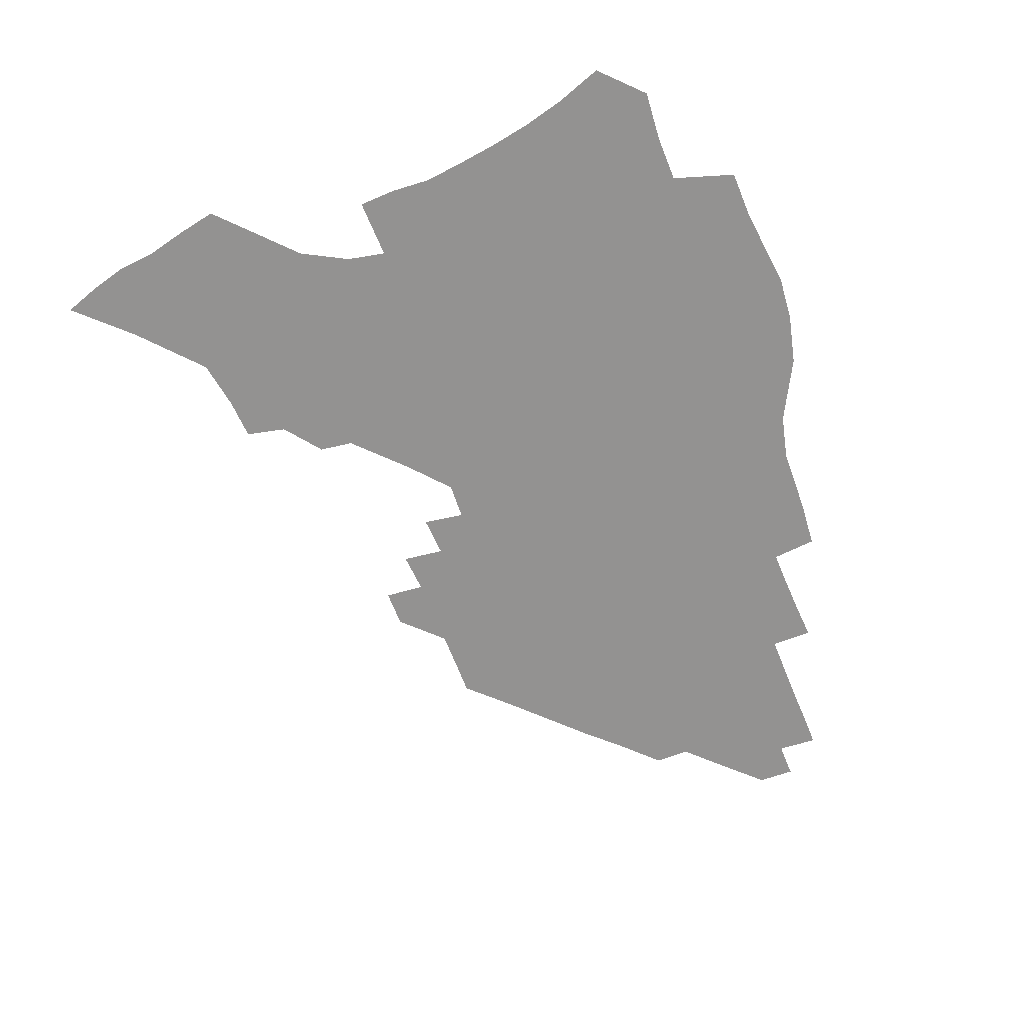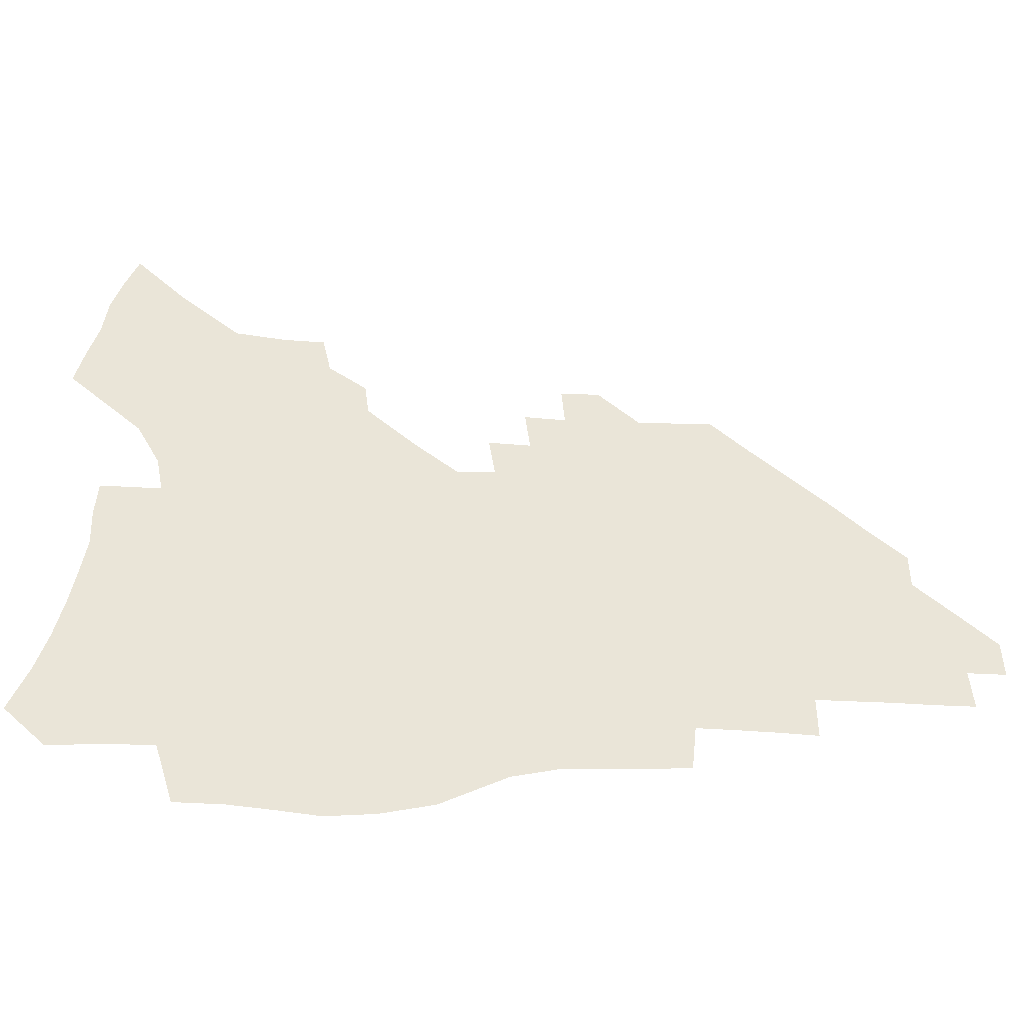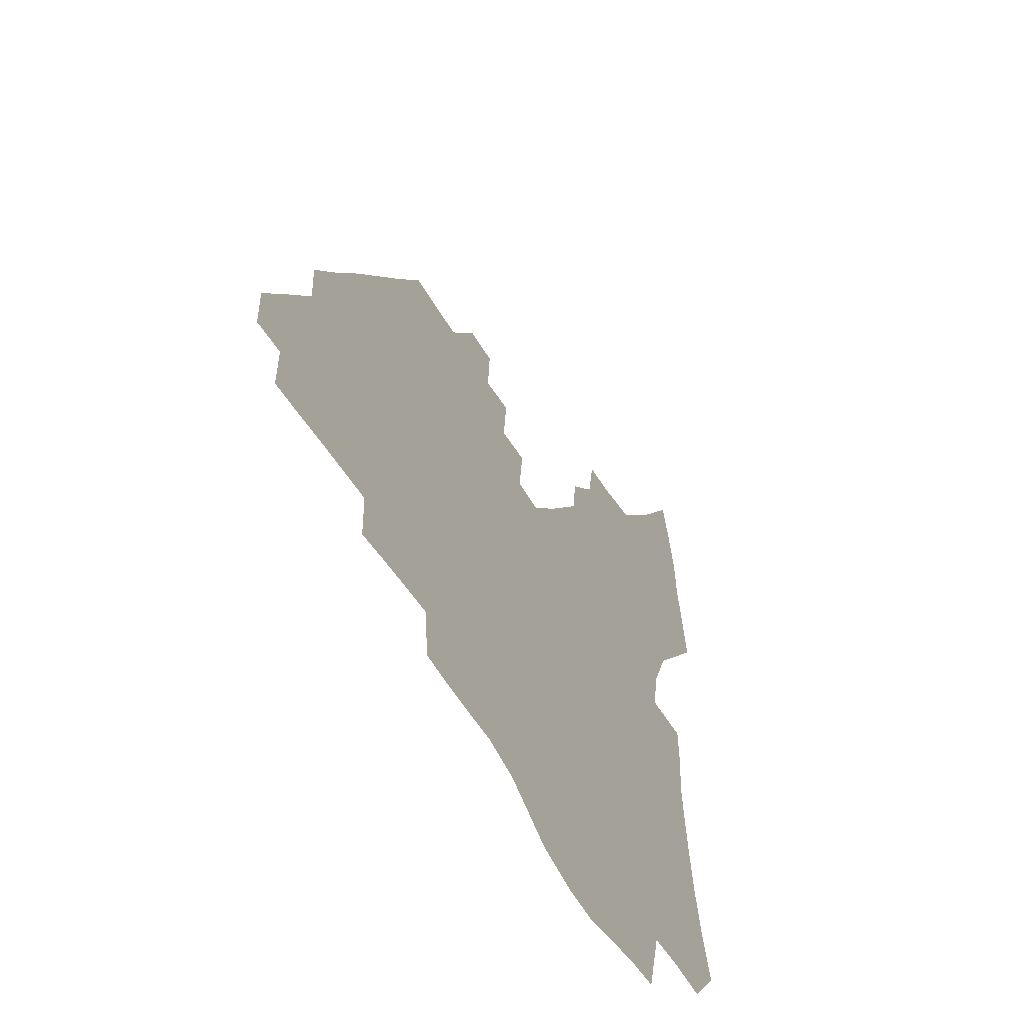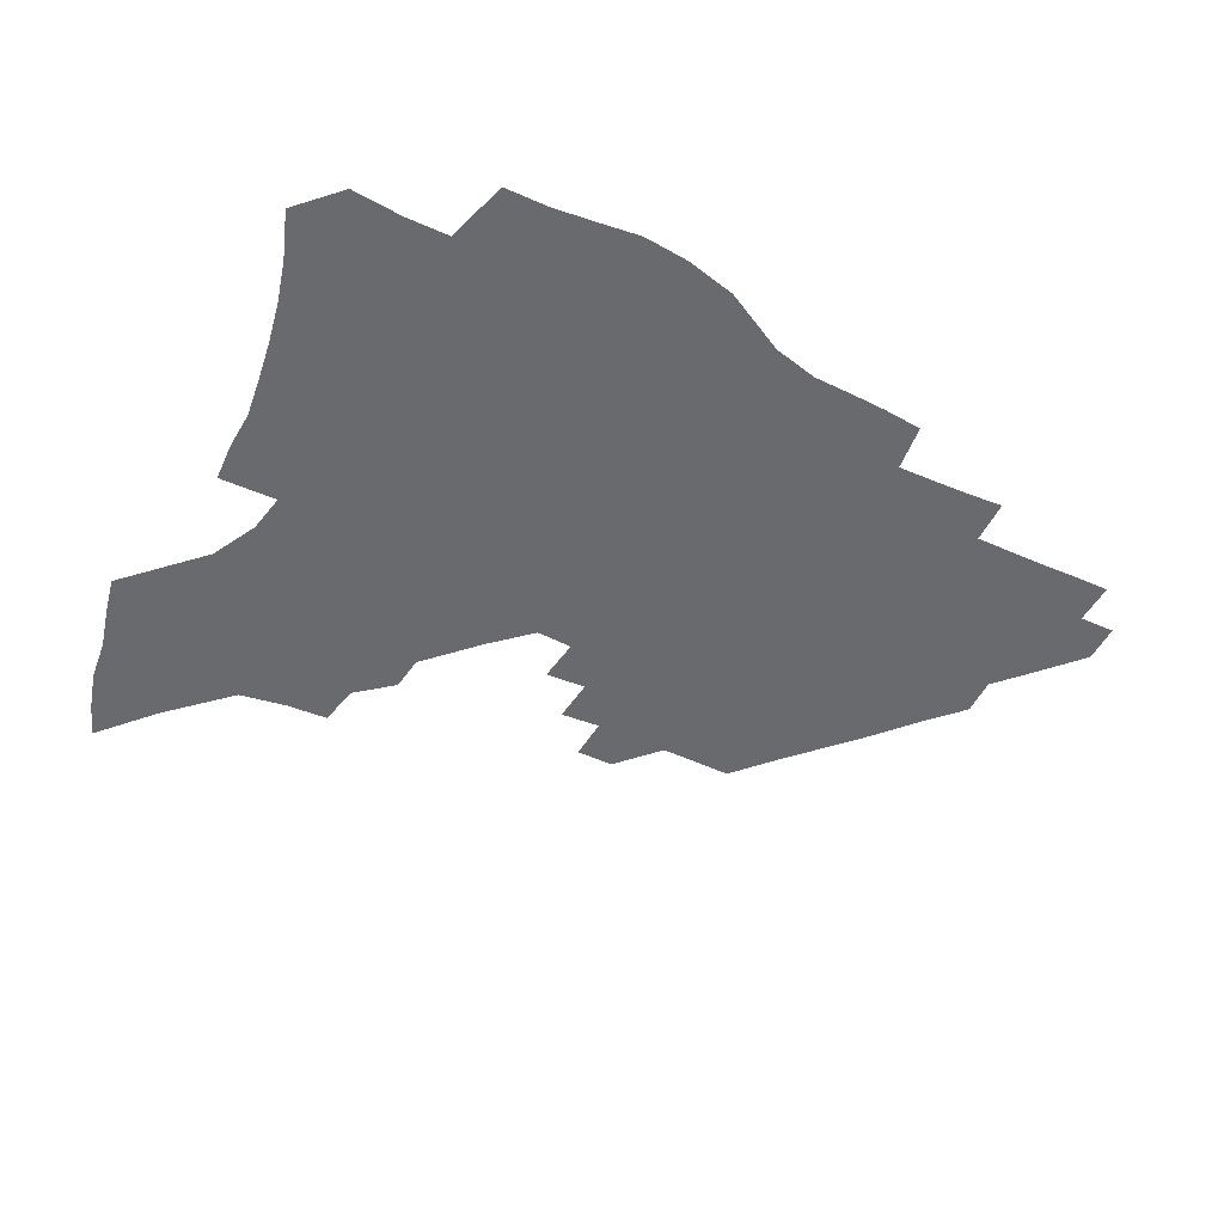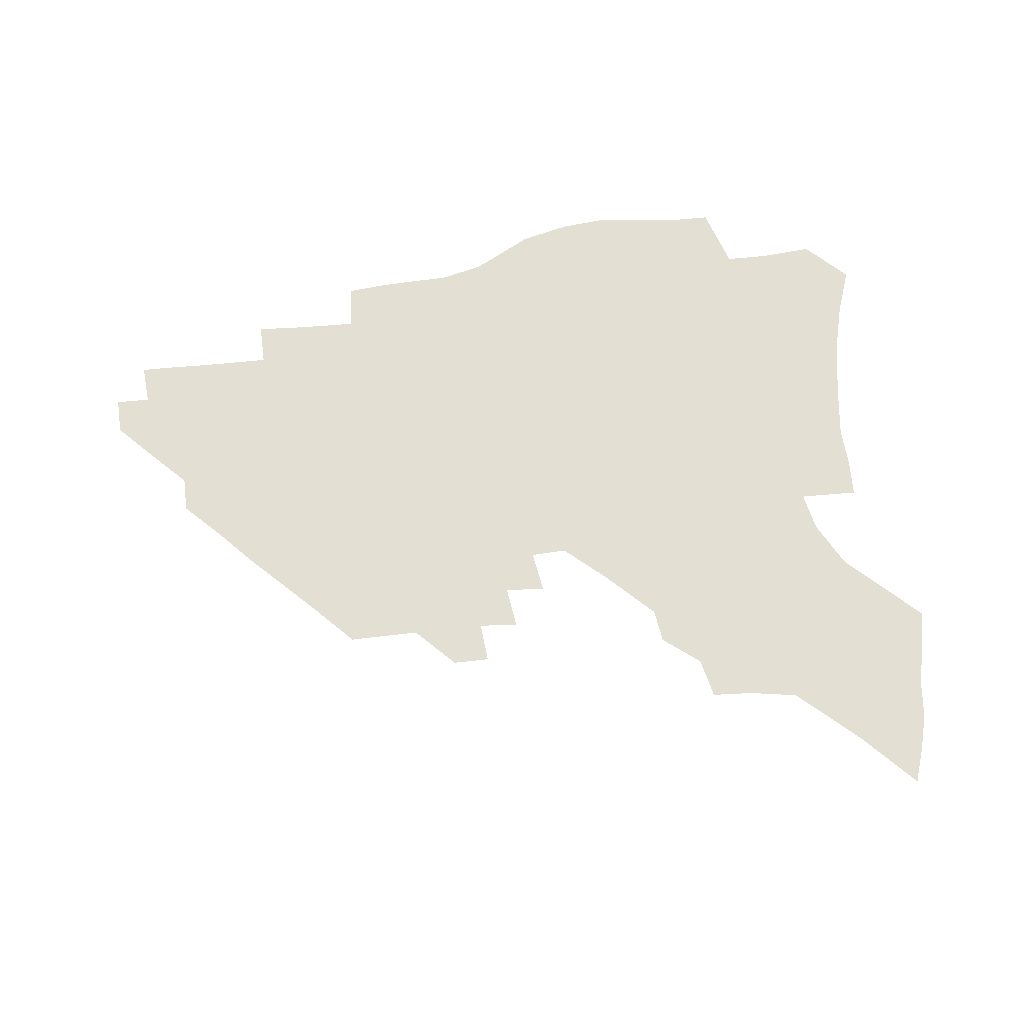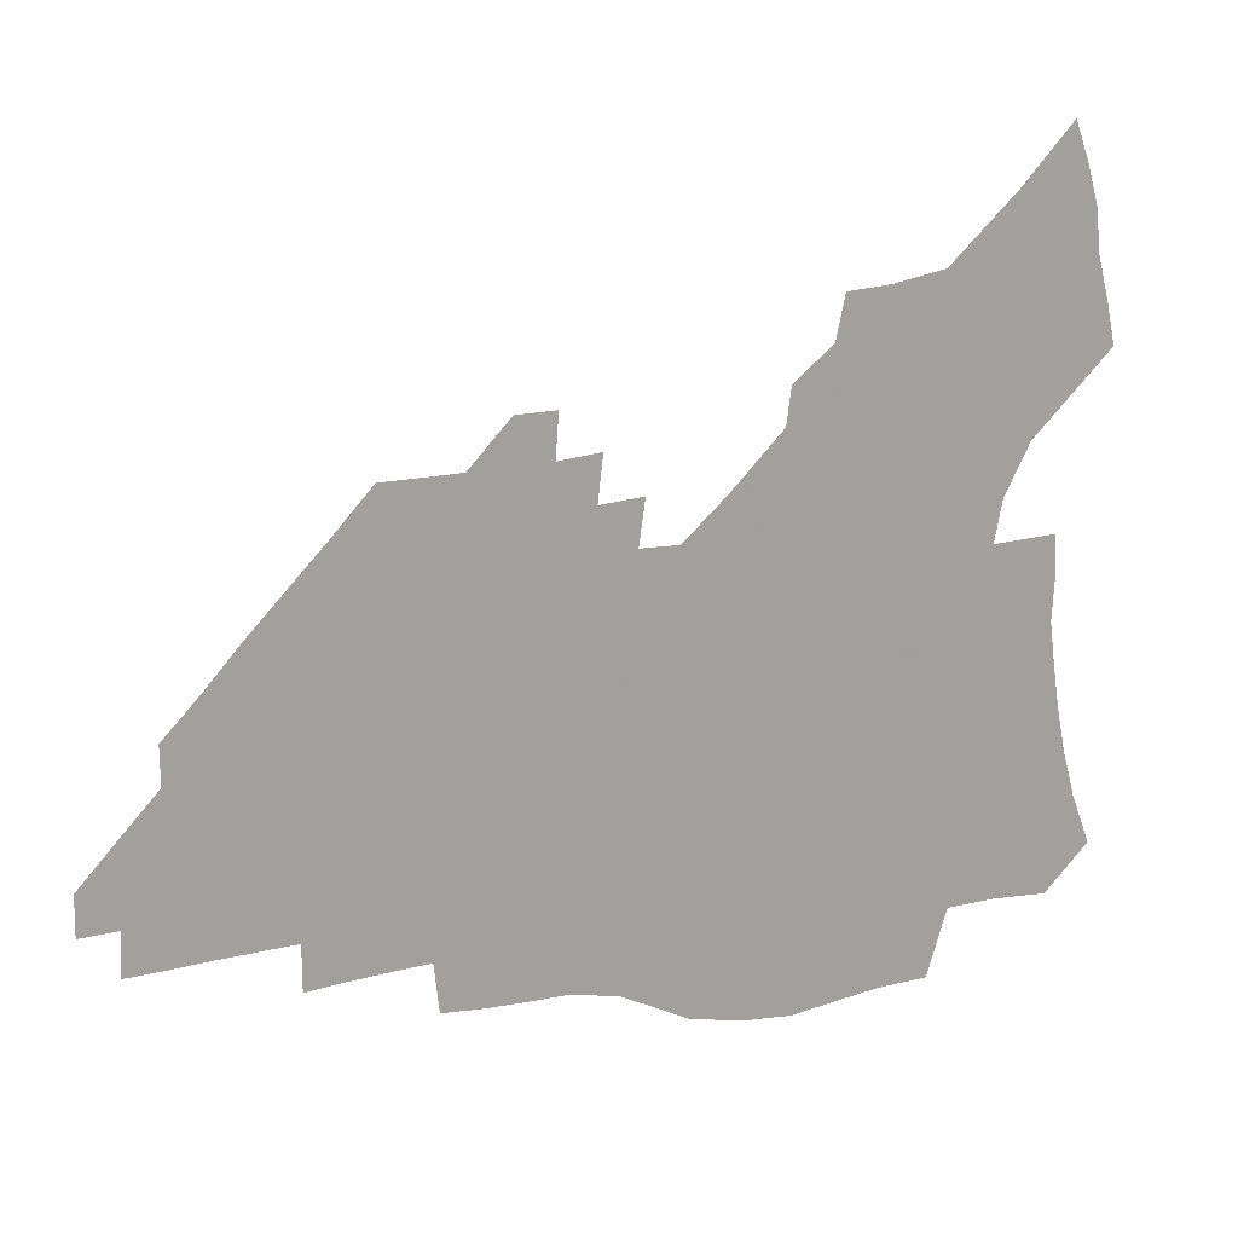
<metadata>
{"format":"obj","ext":"obj","renderer":"f3d","projection":"perspective","resolution":1024,"background":"white","views":[{"elev":-66.5,"azim":-69.7,"up":"+Z"},{"elev":-46.2,"azim":-1.4,"up":"+Y"},{"elev":-46.1,"azim":116.5,"up":"+Y"},{"elev":-53.0,"azim":-26.9,"up":"+Z"},{"elev":67.1,"azim":172.6,"up":"+Z"},{"elev":17.6,"azim":157.5,"up":"+Y"}]}
</metadata>
<code>
v 251.7 192.4 0
v 258.2 210 0
v 262.6 226.2 0
v 265.6 241.6 0
v 267.9 256.5 0
v 269.8 271.3 0
v 269 285.9 0
v 269.7 300.4 0
v 267.3 176.6 0
v 274.6 195 0
v 279.3 211.5 0
v 283.5 227.2 0
v 285.8 242 0
v 287.6 256.7 0
v 291 271.3 0
v 292.2 285.4 0
v 292.1 299.4 0
v 289.2 314.1 0
v 280.2 331.7 0
v 251.8 359.6 0
v 255 374.5 0
v 258.8 389 0
v 260.4 404 0
v 264.5 418 0
v 269.3 431.4 0
v 286.8 177.8 0
v 292.9 195.6 0
v 298.3 212.4 0
v 301.5 227.5 0
v 303.2 242 0
v 305.6 256.6 0
v 309.4 271.3 0
v 310.4 285.1 0
v 309.6 299 0
v 309.3 312.9 0
v 309.2 326.7 0
v 303.5 343.1 0
v 293.8 362.3 0
v 285.3 381.7 0
v 287.2 396 0
v 288.4 410.5 0
v 303.6 177.4 0
v 309.8 195.5 0
v 313.8 211.6 0
v 316.7 226.8 0
v 319.2 241.6 0
v 321.7 256.2 0
v 325.3 271 0
v 326.6 284.8 0
v 326.2 298.5 0
v 326.6 312.1 0
v 325.7 325.9 0
v 322.2 341.2 0
v 319.9 356.1 0
v 315.9 372 0
v 312.1 388.4 0
v 310.8 153.9 0
v 321.3 178 0
v 326.3 195.2 0
v 329.6 211.1 0
v 331.6 225.9 0
v 334.6 241.1 0
v 337.1 255.6 0
v 341.4 270.8 0
v 342.7 284.5 0
v 342.5 298.2 0
v 341.7 311.9 0
v 340.3 325.9 0
v 337.7 341 0
v 337.2 354.3 0
v 335.1 368.5 0
v 330.6 385 0
v 327.8 153.3 0
v 336.8 176.3 0
v 342.7 195.1 0
v 345.5 210.8 0
v 348.4 226.3 0
v 350.2 240.9 0
v 353.7 256 0
v 357.1 270.7 0
v 358.7 284.3 0
v 358.2 297.8 0
v 356 312.2 0
v 354.2 326.7 0
v 352.1 341.6 0
v 350.8 355.1 0
v 349.4 368.5 0
v 346.2 383.8 0
v 343.6 151.3 0
v 353.8 176.5 0
v 359.4 195.4 0
v 362.8 211.7 0
v 364.9 226.9 0
v 367.9 242.1 0
v 369.9 256.5 0
v 372.4 270.7 0
v 373.3 284.1 0
v 373.5 297.2 0
v 371.8 311.1 0
v 368.9 326.5 0
v 365.2 344 0
v 363.6 357 0
v 359.3 149.1 0
v 371.4 178 0
v 376.9 196.9 0
v 380.3 213.3 0
v 381.7 228 0
v 384.9 243.3 0
v 386.5 257.3 0
v 387.3 270.9 0
v 387.6 284 0
v 387.4 297.1 0
v 385.9 310.8 0
v 384 325.1 0
v 376.8 150.4 0
v 388.8 179.8 0
v 394.9 199.5 0
v 396.8 214.8 0
v 398.6 229.6 0
v 399.9 243.8 0
v 400.5 257.4 0
v 400.9 270.8 0
v 401.2 284.1 0
v 400.6 297.5 0
v 399.5 311.1 0
v 395.6 154.6 0
v 407.2 183.6 0
v 411 201.2 0
v 412.3 215.8 0
v 413.5 230.1 0
v 413.8 243.7 0
v 414.4 257.4 0
v 414.5 270.8 0
v 415.2 284.1 0
v 414.1 297.9 0
v 413.2 311.4 0
v 410.9 327.3 0
v 418.9 166.5 0
v 424 186.9 0
v 425.5 201.8 0
v 426.7 216.2 0
v 427.8 230.5 0
v 427.8 243.9 0
v 428.4 257.7 0
v 428.4 271.1 0
v 428.2 284.7 0
v 427.8 298.2 0
v 426.9 312.2 0
v 426.3 326.1 0
v 424.5 342.1 0
v 435.6 170.2 0
v 438.7 188 0
v 439.8 202.4 0
v 440.7 216.6 0
v 441.3 230.5 0
v 441.7 244.1 0
v 442 257.7 0
v 441.9 271.2 0
v 441.9 284.6 0
v 441.8 298 0
v 441.1 311.9 0
v 440.2 326.3 0
v 439.5 340.7 0
v 438.4 356 0
v 450 170.2 0
v 452.6 188.2 0
v 453.7 202.6 0
v 454.8 217.1 0
v 455.1 230.6 0
v 455.2 244.1 0
v 455.3 257.6 0
v 455.6 271.1 0
v 455.2 284.7 0
v 455.2 298.1 0
v 454.8 312 0
v 454.2 326 0
v 453.5 340.3 0
v 452.4 355.7 0
v 464.2 170.6 0
v 466.4 188 0
v 467.5 202.9 0
v 468.2 217 0
v 468.6 230.6 0
v 468.8 244.1 0
v 468.9 257.6 0
v 469.2 271 0
v 469.1 284.5 0
v 468.7 298.2 0
v 468.4 311.9 0
v 468 325.6 0
v 467.2 340.2 0
v 478.5 171.6 0
v 480.3 188.6 0
v 481.1 202.9 0
v 481.5 216.6 0
v 482 230.6 0
v 482.3 244.1 0
v 482.3 257.6 0
v 482.4 271 0
v 482.4 284.3 0
v 482 298.6 0
v 481.8 312 0
v 481.4 325.6 0
v 480.9 340 0
v 493.8 188 0
v 494.5 203 0
v 494.9 216.5 0
v 495.4 230.6 0
v 495.8 244.2 0
v 495.7 257.5 0
v 495.7 270.9 0
v 495.6 284.3 0
v 495.2 298.4 0
v 495.1 311.8 0
v 494.9 325.3 0
v 494.4 339.9 0
v 507.4 187.1 0
v 507.7 202.6 0
v 508.2 216.7 0
v 508.5 230.6 0
v 508.7 244.1 0
v 508.8 257.4 0
v 509 270.7 0
v 508.8 284.1 0
v 508.5 298 0
v 508.4 311.5 0
v 508.2 325 0
v 521.1 186.1 0
v 521.2 201.9 0
v 521.4 216.2 0
v 521.6 230.4 0
v 521.7 243.9 0
v 521.8 257.3 0
v 521.8 270.6 0
v 521.8 284 0
v 521.7 297.5 0
v 521.5 311.3 0
v 534.6 201.5 0
v 534.6 216.2 0
v 534.5 230.3 0
v 534.7 243.7 0
v 534.8 257.1 0
v 534.6 270.5 0
v 534.6 283.7 0
v 534.8 297.7 0
v 548 201.1 0
v 547.6 216.1 0
v 547.5 230 0
v 547.7 243.4 0
v 547.6 257 0
v 547.5 270.3 0
v 547.5 283.6 0
v 561.6 200.4 0
v 561 215.4 0
v 560.7 229.6 0
v 560.7 243.2 0
v 560.4 256.9 0
v 560.5 270.2 0
v 575 200 0
v 574.1 215.1 0
v 574.1 229 0
v 573.4 243.2 0
v 587.4 214.7 0
v 587.1 228.6 0
f 9 10 1
f 1 10 2
f 10 11 2
f 2 11 3
f 11 12 3
f 3 12 4
f 12 13 4
f 4 13 5
f 13 14 5
f 5 14 6
f 14 15 6
f 6 15 7
f 15 16 7
f 7 16 8
f 16 17 8
f 9 26 10
f 26 27 10
f 10 27 11
f 27 28 11
f 11 28 12
f 28 29 12
f 12 29 13
f 29 30 13
f 13 30 14
f 30 31 14
f 14 31 15
f 31 32 15
f 15 32 16
f 32 33 16
f 16 33 17
f 33 34 17
f 17 34 18
f 34 35 18
f 18 35 19
f 35 36 19
f 19 36 20
f 36 37 20
f 20 37 21
f 37 38 21
f 21 38 22
f 38 39 22
f 22 39 23
f 39 40 23
f 23 40 24
f 40 41 24
f 24 41 25
f 26 42 27
f 42 43 27
f 27 43 28
f 43 44 28
f 28 44 29
f 44 45 29
f 29 45 30
f 45 46 30
f 30 46 31
f 46 47 31
f 31 47 32
f 47 48 32
f 32 48 33
f 48 49 33
f 33 49 34
f 49 50 34
f 34 50 35
f 50 51 35
f 35 51 36
f 51 52 36
f 36 52 37
f 52 53 37
f 37 53 38
f 53 54 38
f 38 54 39
f 54 55 39
f 39 55 40
f 55 56 40
f 40 56 41
f 57 58 42
f 42 58 43
f 58 59 43
f 43 59 44
f 59 60 44
f 44 60 45
f 60 61 45
f 45 61 46
f 61 62 46
f 46 62 47
f 62 63 47
f 47 63 48
f 63 64 48
f 48 64 49
f 64 65 49
f 49 65 50
f 65 66 50
f 50 66 51
f 66 67 51
f 51 67 52
f 67 68 52
f 52 68 53
f 68 69 53
f 53 69 54
f 69 70 54
f 54 70 55
f 70 71 55
f 55 71 56
f 71 72 56
f 57 73 58
f 73 74 58
f 58 74 59
f 74 75 59
f 59 75 60
f 75 76 60
f 60 76 61
f 76 77 61
f 61 77 62
f 77 78 62
f 62 78 63
f 78 79 63
f 63 79 64
f 79 80 64
f 64 80 65
f 80 81 65
f 65 81 66
f 81 82 66
f 66 82 67
f 82 83 67
f 67 83 68
f 83 84 68
f 68 84 69
f 84 85 69
f 69 85 70
f 85 86 70
f 70 86 71
f 86 87 71
f 71 87 72
f 87 88 72
f 73 89 74
f 89 90 74
f 74 90 75
f 90 91 75
f 75 91 76
f 91 92 76
f 76 92 77
f 92 93 77
f 77 93 78
f 93 94 78
f 78 94 79
f 94 95 79
f 79 95 80
f 95 96 80
f 80 96 81
f 96 97 81
f 81 97 82
f 97 98 82
f 82 98 83
f 98 99 83
f 83 99 84
f 99 100 84
f 84 100 85
f 100 101 85
f 85 101 86
f 101 102 86
f 86 102 87
f 89 103 90
f 103 104 90
f 90 104 91
f 104 105 91
f 91 105 92
f 105 106 92
f 92 106 93
f 106 107 93
f 93 107 94
f 107 108 94
f 94 108 95
f 108 109 95
f 95 109 96
f 109 110 96
f 96 110 97
f 110 111 97
f 97 111 98
f 111 112 98
f 98 112 99
f 112 113 99
f 99 113 100
f 113 114 100
f 100 114 101
f 103 115 104
f 115 116 104
f 104 116 105
f 116 117 105
f 105 117 106
f 117 118 106
f 106 118 107
f 118 119 107
f 107 119 108
f 119 120 108
f 108 120 109
f 120 121 109
f 109 121 110
f 121 122 110
f 110 122 111
f 122 123 111
f 111 123 112
f 123 124 112
f 112 124 113
f 124 125 113
f 113 125 114
f 115 126 116
f 126 127 116
f 116 127 117
f 127 128 117
f 117 128 118
f 128 129 118
f 118 129 119
f 129 130 119
f 119 130 120
f 130 131 120
f 120 131 121
f 131 132 121
f 121 132 122
f 132 133 122
f 122 133 123
f 133 134 123
f 123 134 124
f 134 135 124
f 124 135 125
f 135 136 125
f 126 138 127
f 138 139 127
f 127 139 128
f 139 140 128
f 128 140 129
f 140 141 129
f 129 141 130
f 141 142 130
f 130 142 131
f 142 143 131
f 131 143 132
f 143 144 132
f 132 144 133
f 144 145 133
f 133 145 134
f 145 146 134
f 134 146 135
f 146 147 135
f 135 147 136
f 147 148 136
f 136 148 137
f 148 149 137
f 138 151 139
f 151 152 139
f 139 152 140
f 152 153 140
f 140 153 141
f 153 154 141
f 141 154 142
f 154 155 142
f 142 155 143
f 155 156 143
f 143 156 144
f 156 157 144
f 144 157 145
f 157 158 145
f 145 158 146
f 158 159 146
f 146 159 147
f 159 160 147
f 147 160 148
f 160 161 148
f 148 161 149
f 161 162 149
f 149 162 150
f 162 163 150
f 151 165 152
f 165 166 152
f 152 166 153
f 166 167 153
f 153 167 154
f 167 168 154
f 154 168 155
f 168 169 155
f 155 169 156
f 169 170 156
f 156 170 157
f 170 171 157
f 157 171 158
f 171 172 158
f 158 172 159
f 172 173 159
f 159 173 160
f 173 174 160
f 160 174 161
f 174 175 161
f 161 175 162
f 175 176 162
f 162 176 163
f 176 177 163
f 163 177 164
f 177 178 164
f 165 179 166
f 179 180 166
f 166 180 167
f 180 181 167
f 167 181 168
f 181 182 168
f 168 182 169
f 182 183 169
f 169 183 170
f 183 184 170
f 170 184 171
f 184 185 171
f 171 185 172
f 185 186 172
f 172 186 173
f 186 187 173
f 173 187 174
f 187 188 174
f 174 188 175
f 188 189 175
f 175 189 176
f 189 190 176
f 176 190 177
f 190 191 177
f 177 191 178
f 179 192 180
f 192 193 180
f 180 193 181
f 193 194 181
f 181 194 182
f 194 195 182
f 182 195 183
f 195 196 183
f 183 196 184
f 196 197 184
f 184 197 185
f 197 198 185
f 185 198 186
f 198 199 186
f 186 199 187
f 199 200 187
f 187 200 188
f 200 201 188
f 188 201 189
f 201 202 189
f 189 202 190
f 202 203 190
f 190 203 191
f 203 204 191
f 193 205 194
f 205 206 194
f 194 206 195
f 206 207 195
f 195 207 196
f 207 208 196
f 196 208 197
f 208 209 197
f 197 209 198
f 209 210 198
f 198 210 199
f 210 211 199
f 199 211 200
f 211 212 200
f 200 212 201
f 212 213 201
f 201 213 202
f 213 214 202
f 202 214 203
f 214 215 203
f 203 215 204
f 215 216 204
f 205 217 206
f 217 218 206
f 206 218 207
f 218 219 207
f 207 219 208
f 219 220 208
f 208 220 209
f 220 221 209
f 209 221 210
f 221 222 210
f 210 222 211
f 222 223 211
f 211 223 212
f 223 224 212
f 212 224 213
f 224 225 213
f 213 225 214
f 225 226 214
f 214 226 215
f 226 227 215
f 215 227 216
f 217 228 218
f 228 229 218
f 218 229 219
f 229 230 219
f 219 230 220
f 230 231 220
f 220 231 221
f 231 232 221
f 221 232 222
f 232 233 222
f 222 233 223
f 233 234 223
f 223 234 224
f 234 235 224
f 224 235 225
f 235 236 225
f 225 236 226
f 236 237 226
f 226 237 227
f 229 238 230
f 238 239 230
f 230 239 231
f 239 240 231
f 231 240 232
f 240 241 232
f 232 241 233
f 241 242 233
f 233 242 234
f 242 243 234
f 234 243 235
f 243 244 235
f 235 244 236
f 244 245 236
f 236 245 237
f 238 246 239
f 246 247 239
f 239 247 240
f 247 248 240
f 240 248 241
f 248 249 241
f 241 249 242
f 249 250 242
f 242 250 243
f 250 251 243
f 243 251 244
f 251 252 244
f 244 252 245
f 246 253 247
f 253 254 247
f 247 254 248
f 254 255 248
f 248 255 249
f 255 256 249
f 249 256 250
f 256 257 250
f 250 257 251
f 257 258 251
f 251 258 252
f 253 259 254
f 259 260 254
f 254 260 255
f 260 261 255
f 255 261 256
f 261 262 256
f 256 262 257
f 260 263 261
f 263 264 261
f 261 264 262

</code>
